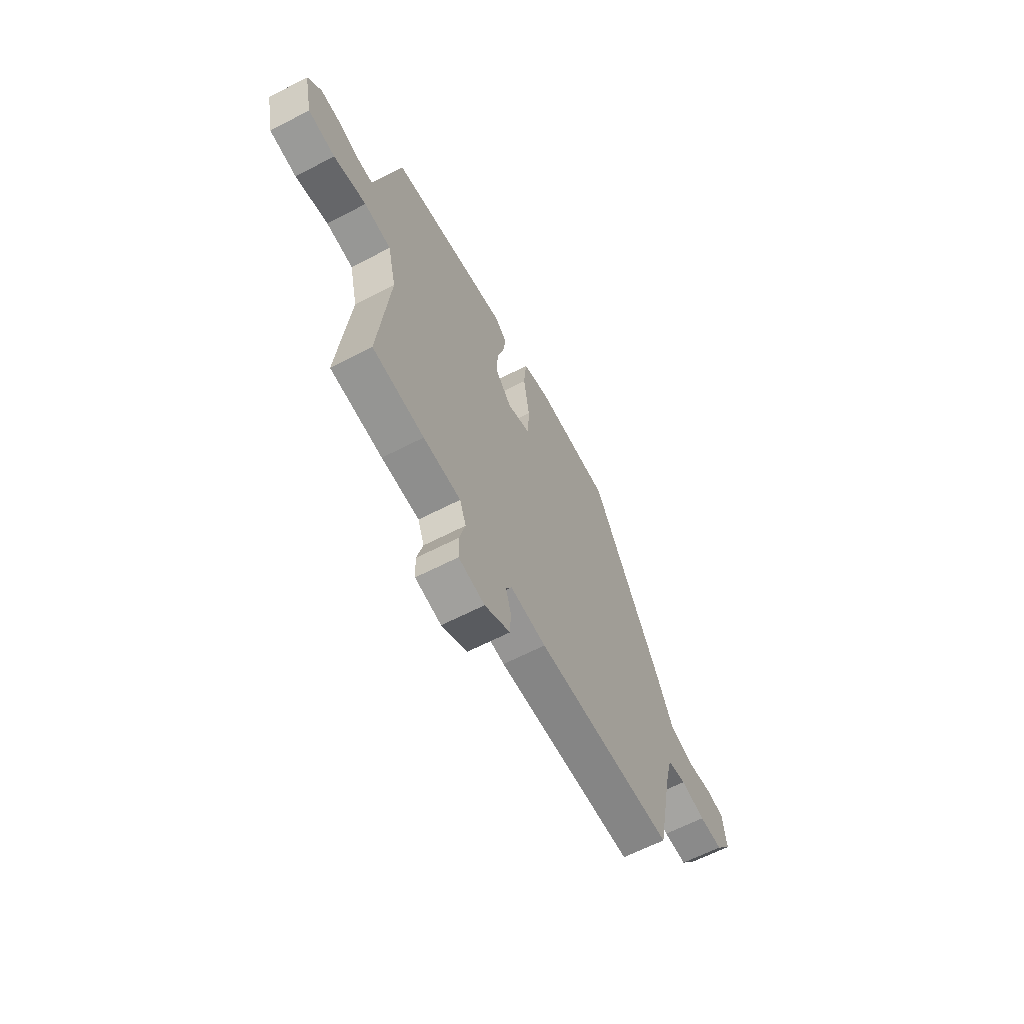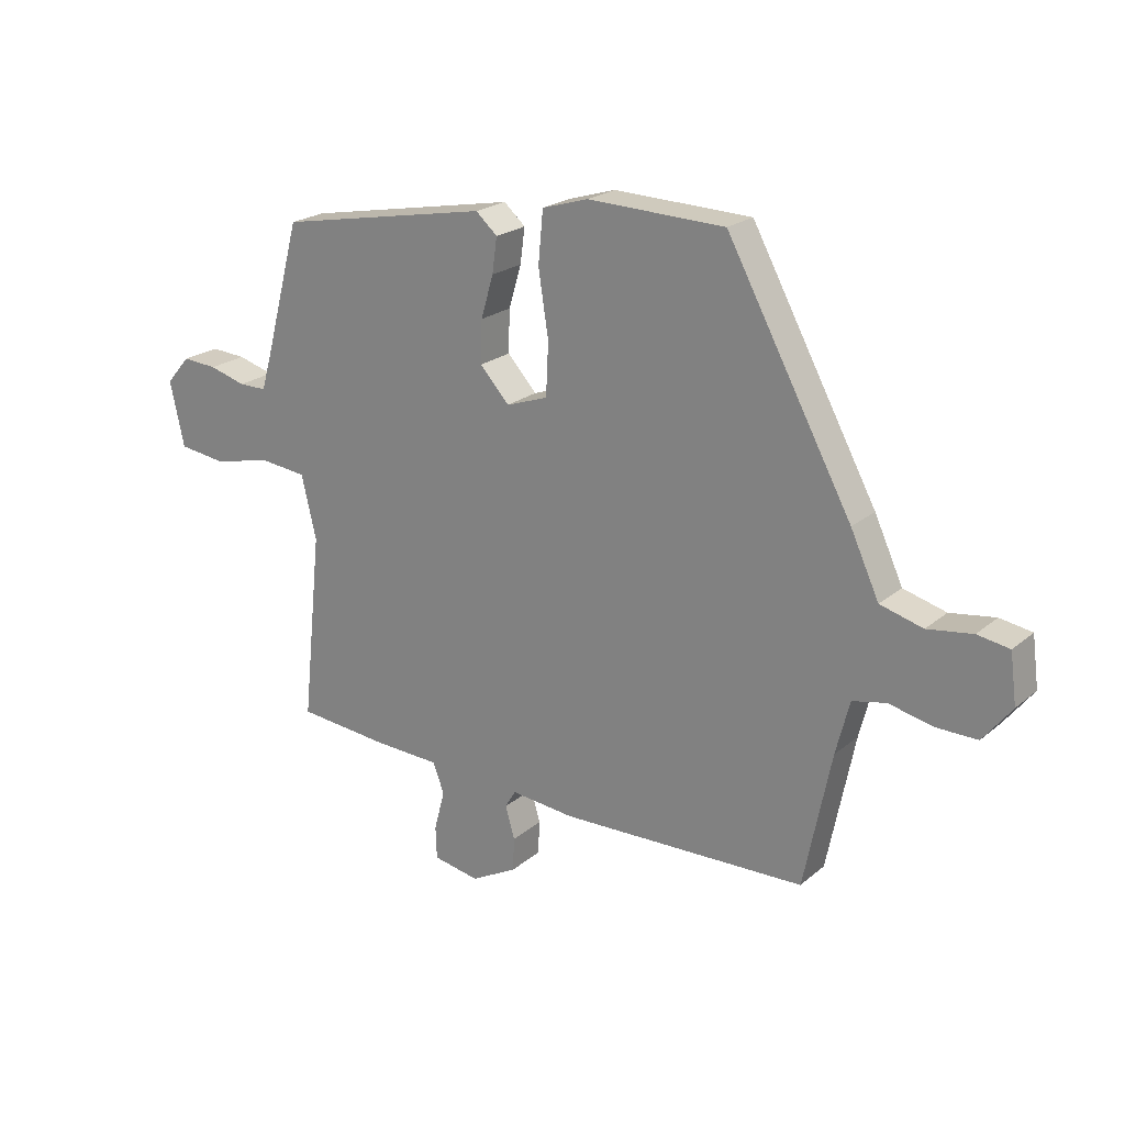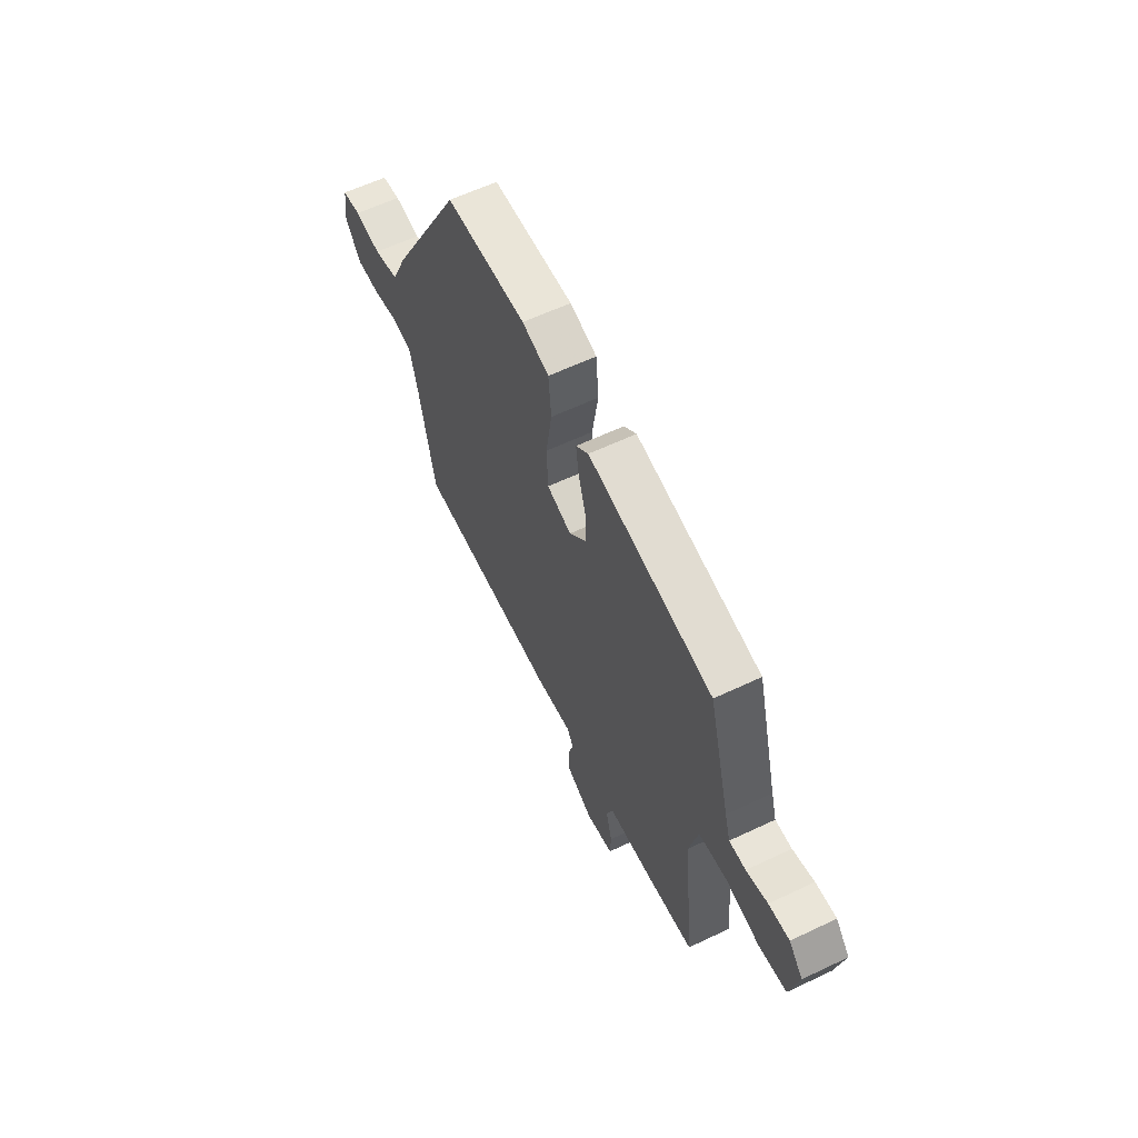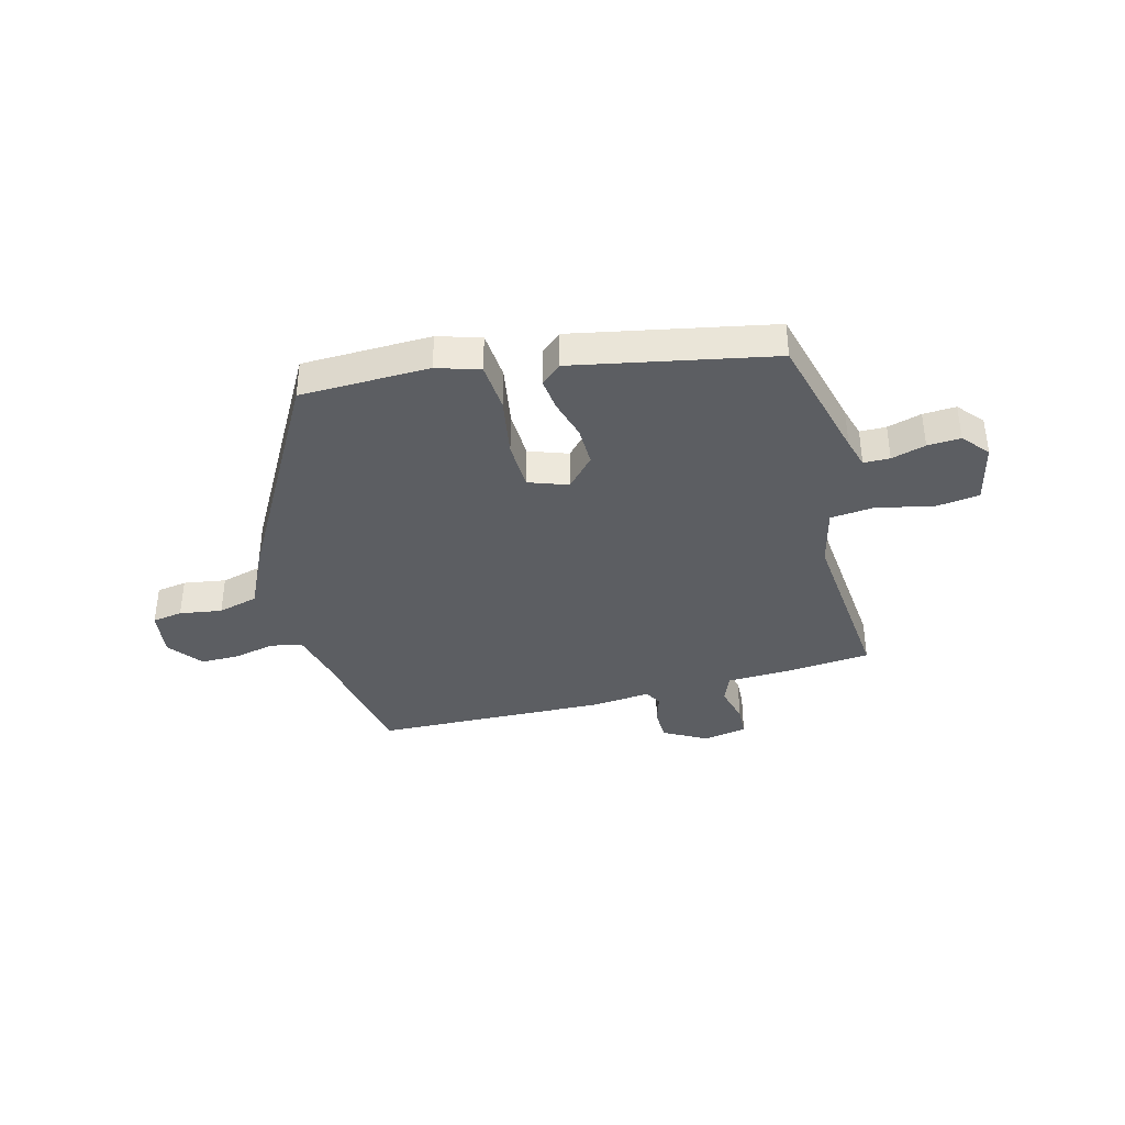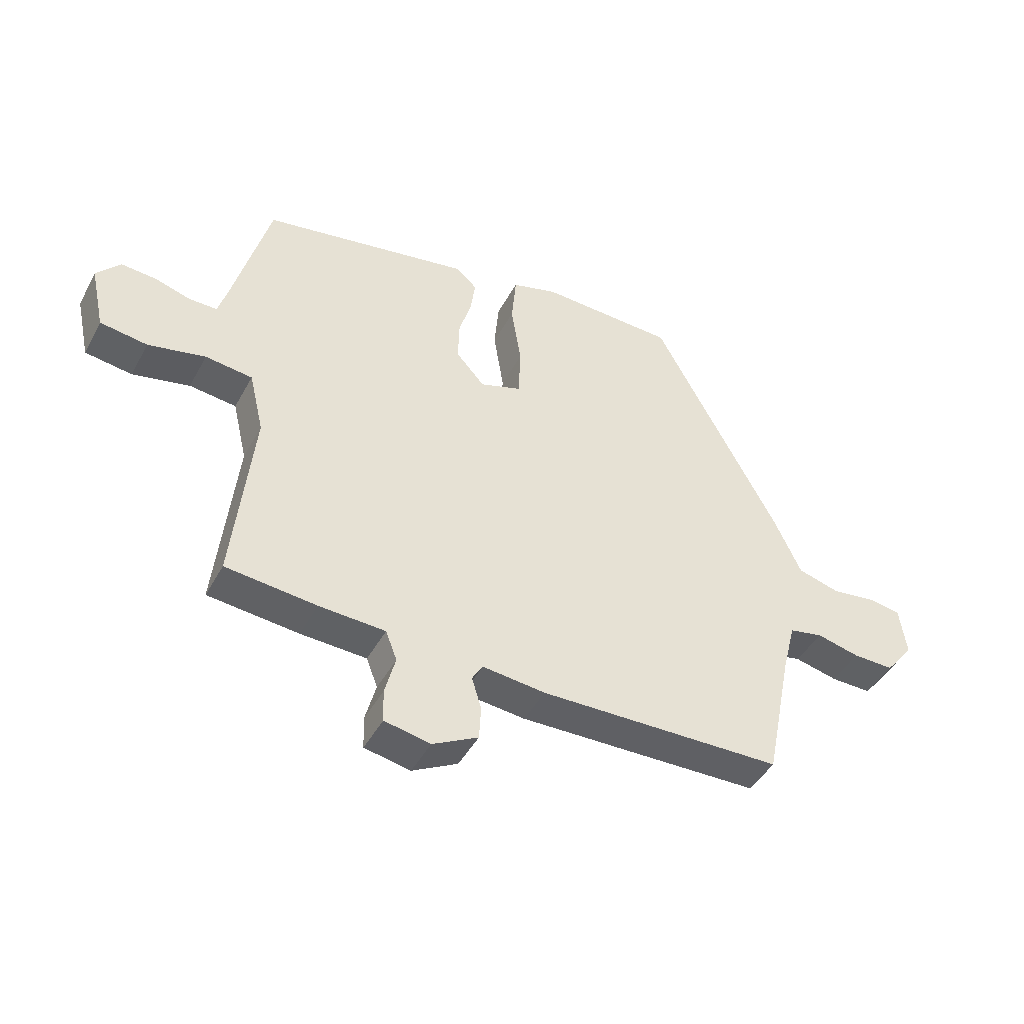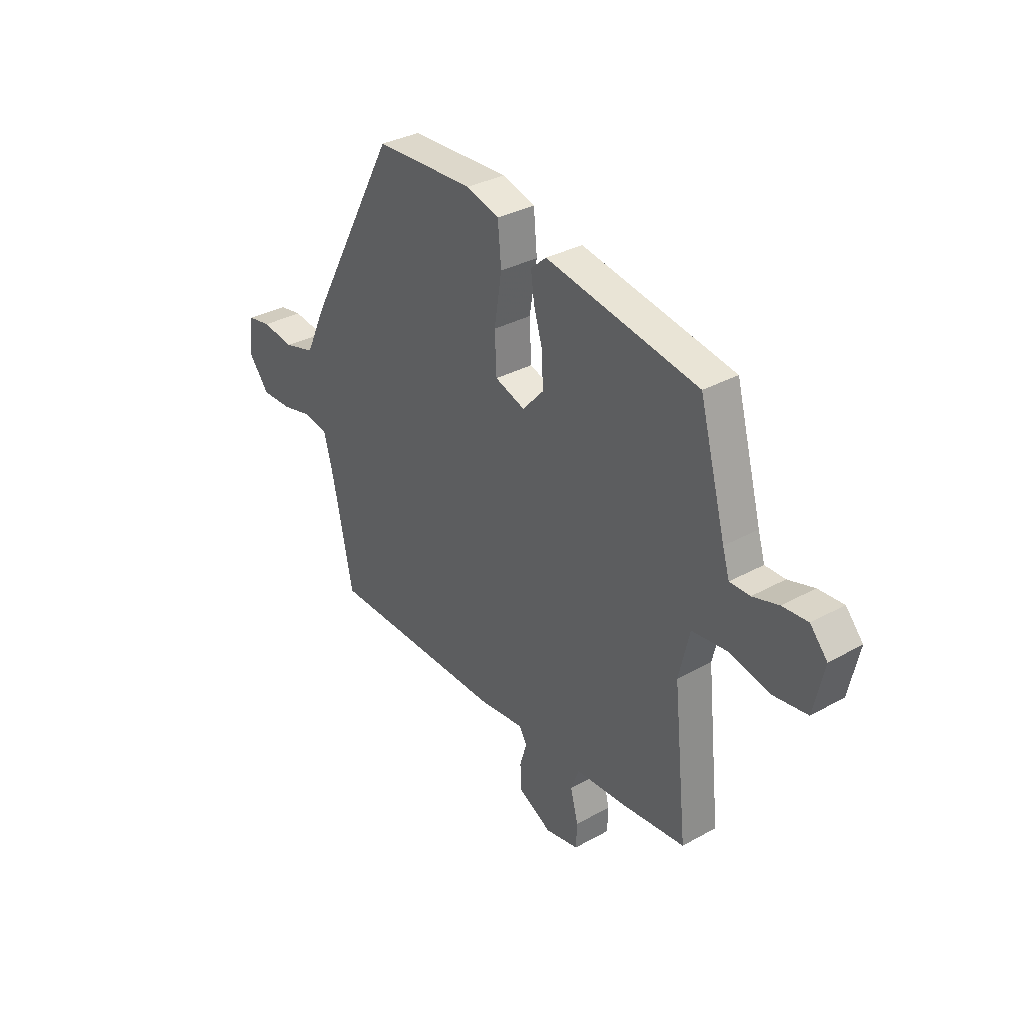
<metadata>
{"format":"obj","ext":"obj","renderer":"f3d","projection":"perspective","resolution":1024,"background":"white","views":[{"elev":-62.8,"azim":117.7,"up":"+Z"},{"elev":21.6,"azim":-145.0,"up":"+Z"},{"elev":60.5,"azim":64.1,"up":"+Z"},{"elev":-38.0,"azim":14.1,"up":"+Y"},{"elev":-45.0,"azim":152.9,"up":"+Z"},{"elev":33.0,"azim":52.5,"up":"+Z"}]}
</metadata>
<code>
v -0.312 0.07 0.49
v -0.081 0.07 0.498
v -0.004 0.07 0.475
v 0.004 0.07 0.388
v -0.013 0.07 0.279
v -0.009 0.07 0.191
v 0.061 0.07 0.167
v 0.11 0.07 0.221
v 0.108 0.07 0.292
v 0.087 0.07 0.363
v 0.079 0.07 0.422
v 0.115 0.07 0.454
v 0.471 0.07 0.388
v 0.533 0.07 0.157
v 0.549 0.07 0.103
v 0.596 0.07 0.103
v 0.657 0.07 0.121
v 0.716 0.07 0.125
v 0.756 0.07 0.079
v 0.732 0.07 -0.03
v 0.652 0.07 -0.041
v 0.555 0.07 -0.019
v 0.475 0.07 -0.028
v 0.45 0.07 -0.134
v 0.483 0.07 -0.451
v 0.329 0.07 -0.466
v 0.217 0.07 -0.471
v 0.198 0.07 -0.521
v 0.216 0.07 -0.589
v 0.214 0.07 -0.644
v 0.136 0.07 -0.659
v 0.059 0.07 -0.618
v 0.056 0.07 -0.561
v 0.072 0.07 -0.507
v 0.054 0.07 -0.477
v -0.053 0.07 -0.488
v -0.467 0.07 -0.478
v -0.513 0.07 -0.251
v -0.536 0.07 -0.161
v -0.593 0.07 -0.149
v -0.666 0.07 -0.166
v -0.736 0.07 -0.167
v -0.784 0.07 -0.106
v -0.773 0.07 -0.022
v -0.719 0.07 -0.013
v -0.643 0.07 -0.024
v -0.571 0.07 -0.004
v -0.523 0.07 0.1
v -0.312 0 0.49
v -0.081 0 0.498
v -0.004 0 0.475
v 0.004 0 0.388
v -0.013 0 0.279
v -0.009 0 0.191
v 0.061 0 0.167
v 0.11 0 0.221
v 0.108 0 0.292
v 0.087 0 0.363
v 0.079 0 0.422
v 0.115 0 0.454
v 0.471 0 0.388
v 0.533 0 0.157
v 0.549 0 0.103
v 0.596 0 0.103
v 0.657 0 0.121
v 0.716 0 0.125
v 0.756 0 0.079
v 0.732 0 -0.03
v 0.652 0 -0.041
v 0.555 0 -0.019
v 0.475 0 -0.028
v 0.45 0 -0.134
v 0.483 0 -0.451
v 0.329 0 -0.466
v 0.217 0 -0.471
v 0.198 0 -0.521
v 0.216 0 -0.589
v 0.214 0 -0.644
v 0.136 0 -0.659
v 0.059 0 -0.618
v 0.056 0 -0.561
v 0.072 0 -0.507
v 0.054 0 -0.477
v -0.053 0 -0.488
v -0.467 0 -0.478
v -0.513 0 -0.251
v -0.536 0 -0.161
v -0.593 0 -0.149
v -0.666 0 -0.166
v -0.736 0 -0.167
v -0.784 0 -0.106
v -0.773 0 -0.022
v -0.719 0 -0.013
v -0.643 0 -0.024
v -0.571 0 -0.004
v -0.523 0 0.1
f 47 48 1 2
f 43 44 45 46
f 43 46 47
f 40 41 42 43
f 39 40 43 47
f 38 39 47 2
f 35 36 37 38
f 31 32 33 34
f 29 30 31 34
f 28 29 34 35
f 27 28 35 38
f 24 25 26 27
f 23 24 27 38
f 19 20 21 22
f 19 22 23
f 16 17 18 19
f 15 16 19 23
f 14 15 23 38
f 9 10 11 12
f 8 9 12 13
f 7 8 13 14
f 2 3 4 5
f 2 5 6
f 38 2 6
f 7 14 38
f 6 7 38
f 50 49 96 95
f 94 93 92 91
f 95 94 91
f 91 90 89 88
f 95 91 88 87
f 50 95 87 86
f 86 85 84 83
f 82 81 80 79
f 82 79 78 77
f 83 82 77 76
f 86 83 76 75
f 75 74 73 72
f 86 75 72 71
f 70 69 68 67
f 71 70 67
f 67 66 65 64
f 71 67 64 63
f 86 71 63 62
f 60 59 58 57
f 61 60 57 56
f 62 61 56 55
f 53 52 51 50
f 54 53 50
f 54 50 86
f 86 62 55
f 86 55 54
f 1 49 50 2
f 2 50 51 3
f 3 51 52 4
f 4 52 53 5
f 5 53 54 6
f 6 54 55 7
f 7 55 56 8
f 8 56 57 9
f 9 57 58 10
f 10 58 59 11
f 11 59 60 12
f 12 60 61 13
f 13 61 62 14
f 14 62 63 15
f 15 63 64 16
f 16 64 65 17
f 17 65 66 18
f 18 66 67 19
f 19 67 68 20
f 20 68 69 21
f 21 69 70 22
f 22 70 71 23
f 23 71 72 24
f 24 72 73 25
f 25 73 74 26
f 26 74 75 27
f 27 75 76 28
f 28 76 77 29
f 29 77 78 30
f 30 78 79 31
f 31 79 80 32
f 32 80 81 33
f 33 81 82 34
f 34 82 83 35
f 35 83 84 36
f 36 84 85 37
f 37 85 86 38
f 38 86 87 39
f 39 87 88 40
f 40 88 89 41
f 41 89 90 42
f 42 90 91 43
f 43 91 92 44
f 44 92 93 45
f 45 93 94 46
f 46 94 95 47
f 47 95 96 48
f 48 96 49 1

</code>
